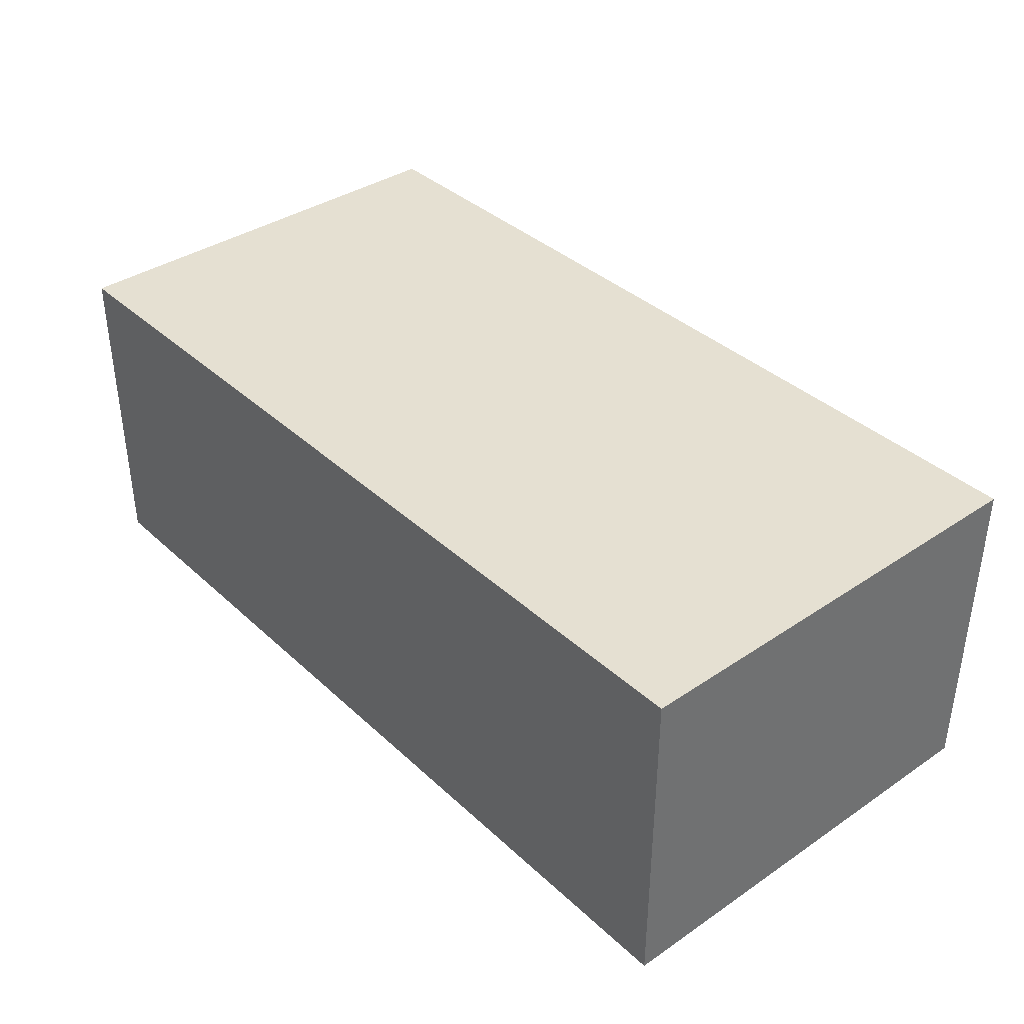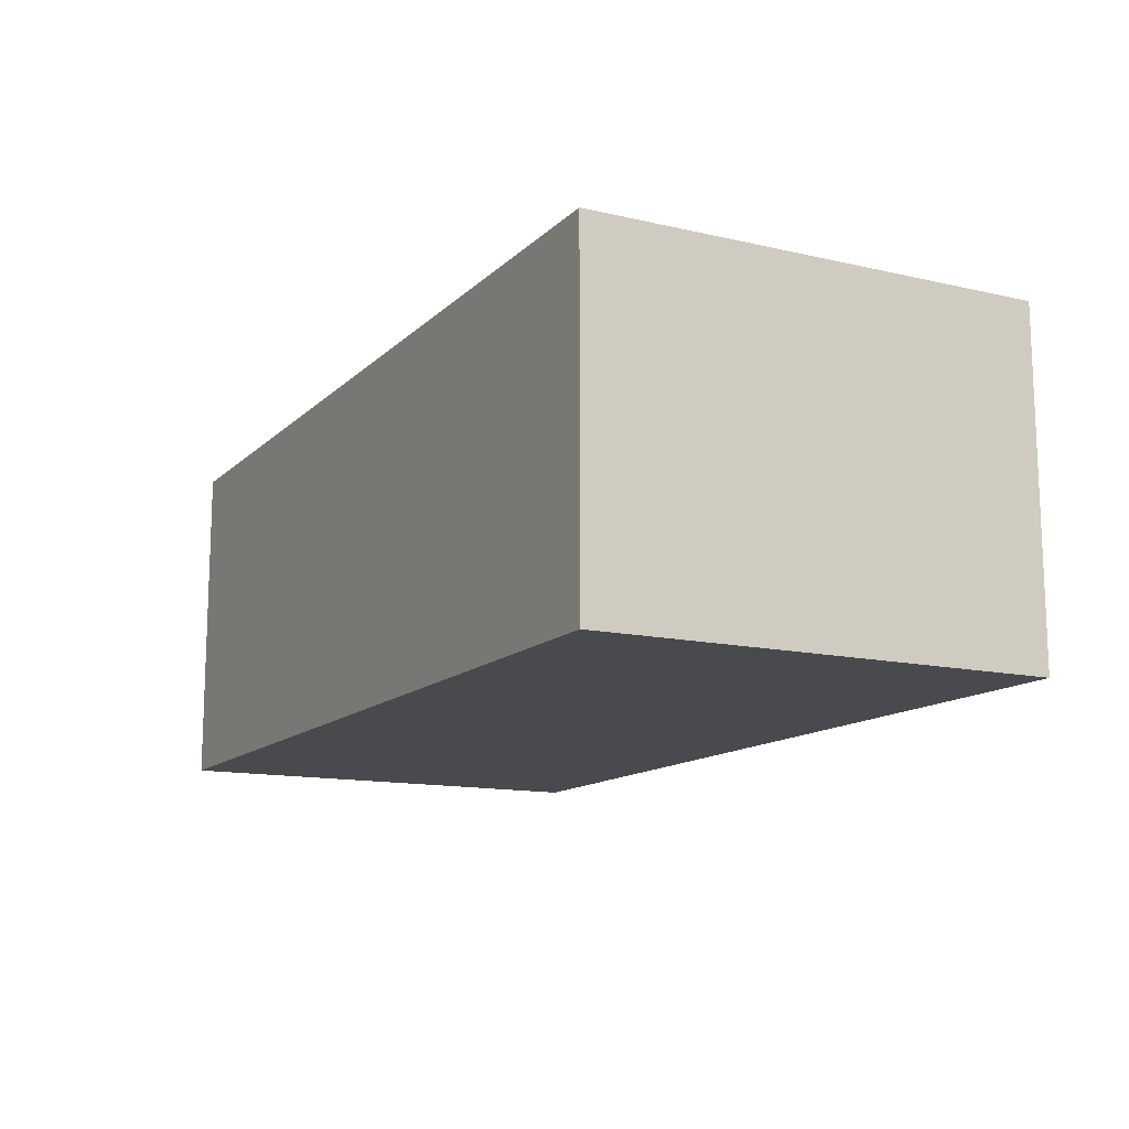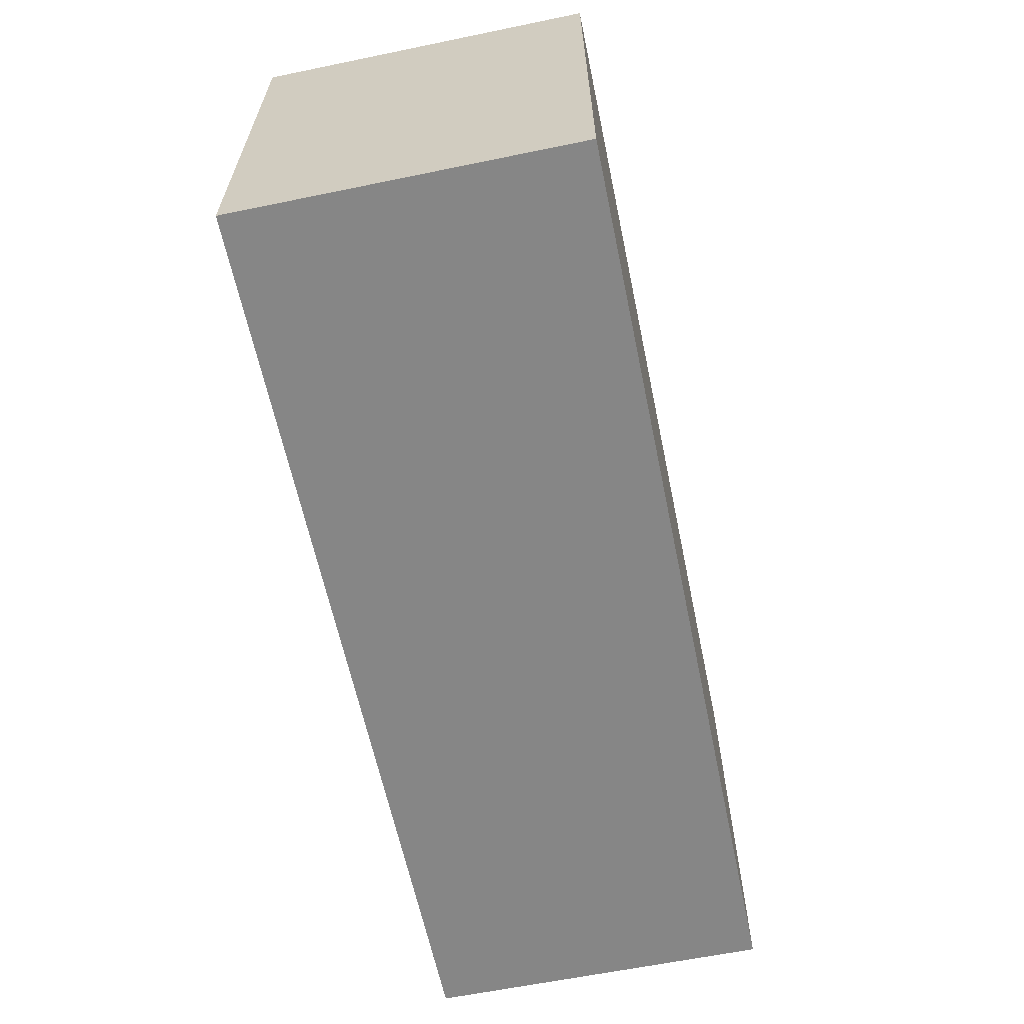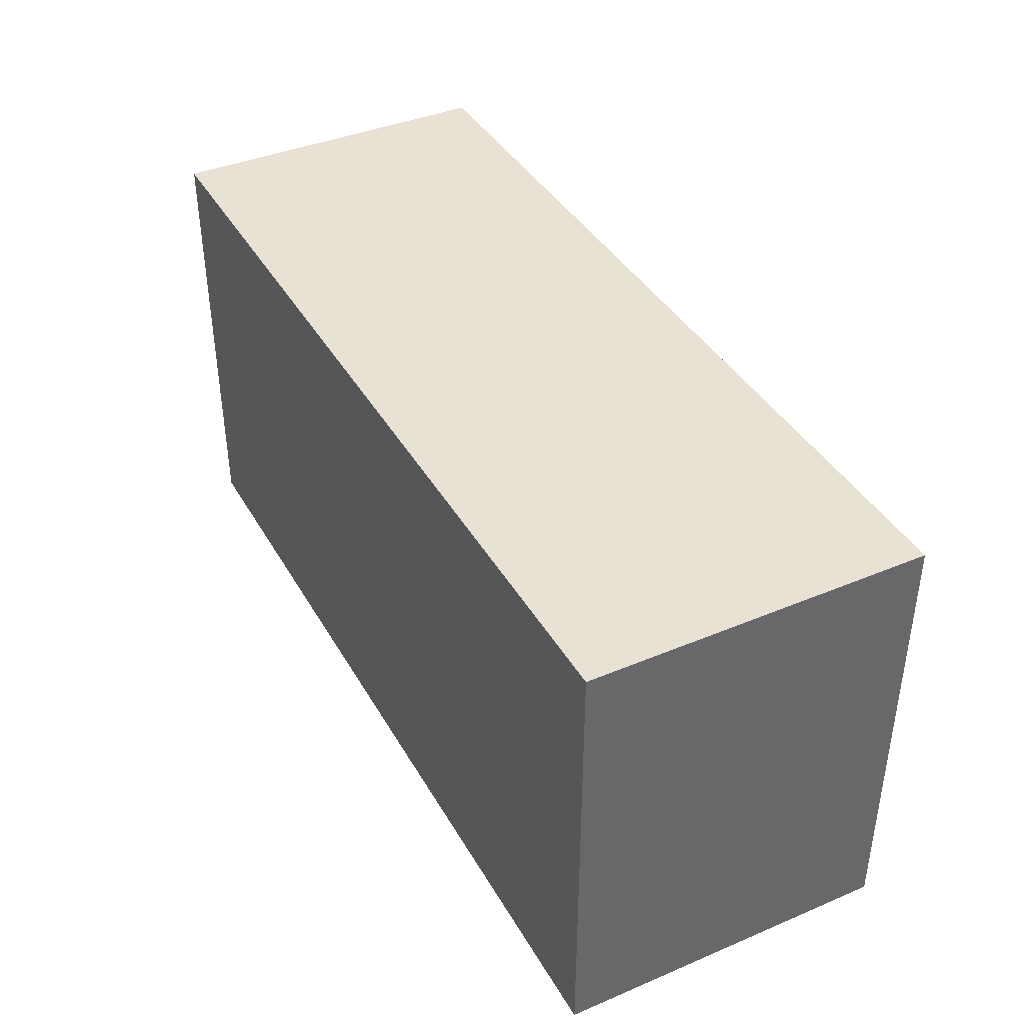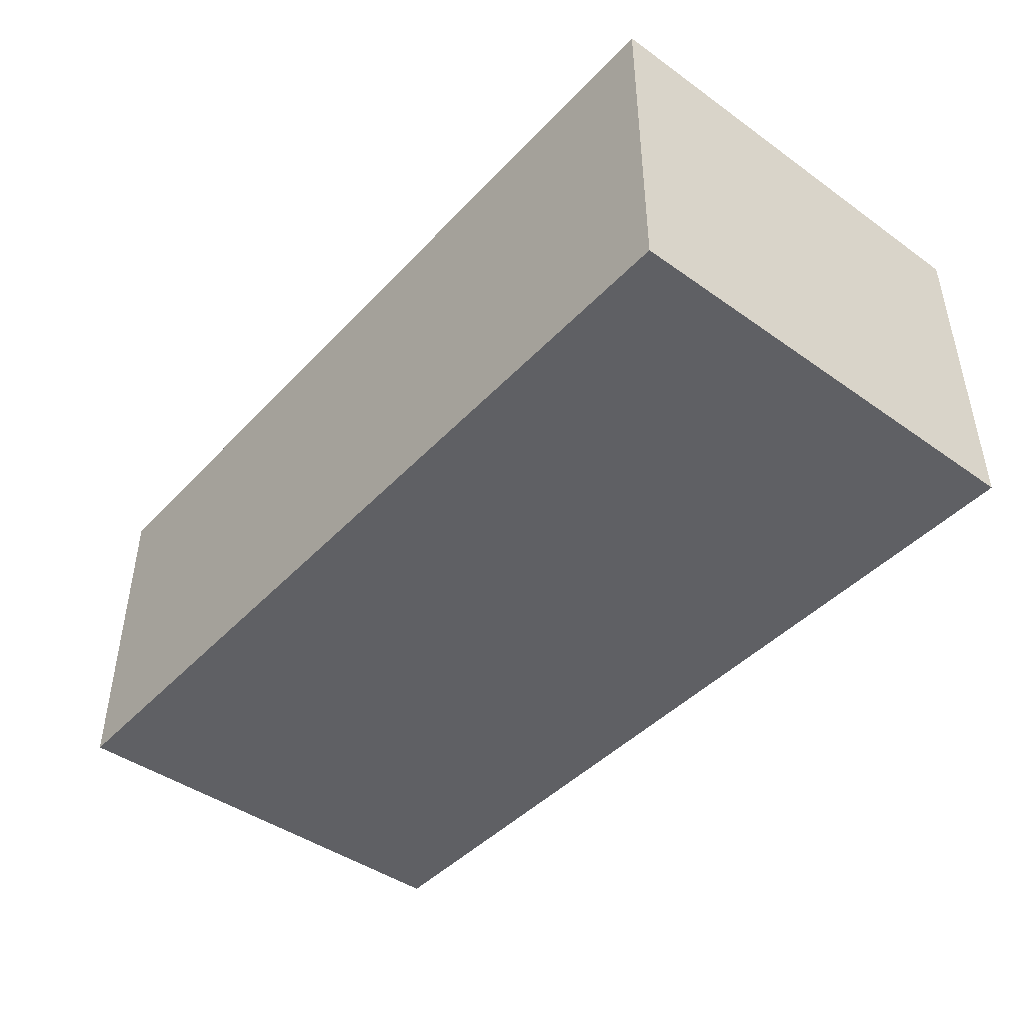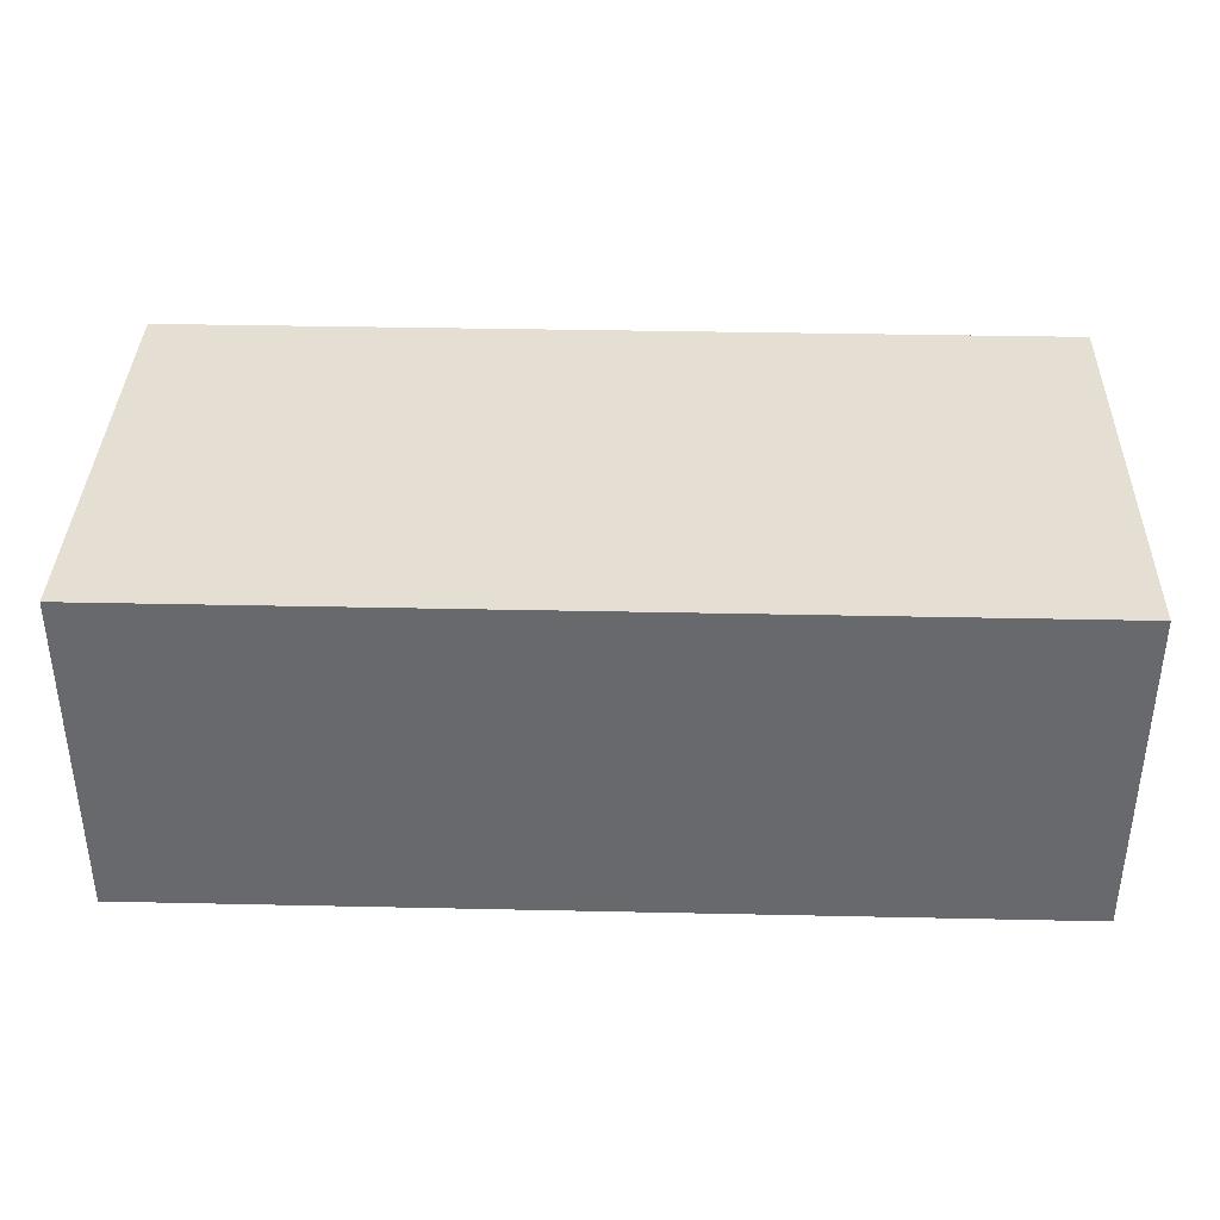
<metadata>
{"format":"obj","ext":"obj","renderer":"f3d","projection":"perspective","resolution":1024,"background":"white","views":[{"elev":37.6,"azim":49.3,"up":"+Y"},{"elev":-13.2,"azim":-117.6,"up":"+Y"},{"elev":-62.1,"azim":101.8,"up":"+Z"},{"elev":40.0,"azim":62.6,"up":"+Z"},{"elev":-44.3,"azim":50.3,"up":"+Y"},{"elev":37.1,"azim":1.6,"up":"+Y"}]}
</metadata>
<code>
v  -509.7 300 -200
v  -509.7 0 -200
v  300 0 -200
v  300 300 -200
v  -509.7 300 200
v  -509.7 0 200
v  300 300 200
v  300 0 200
g soba
f 1 2 3 4
f 5 6 2 1
f 7 8 6 5
f 4 3 8 7
f 6 8 3 2
f 4 7 5 1

</code>
